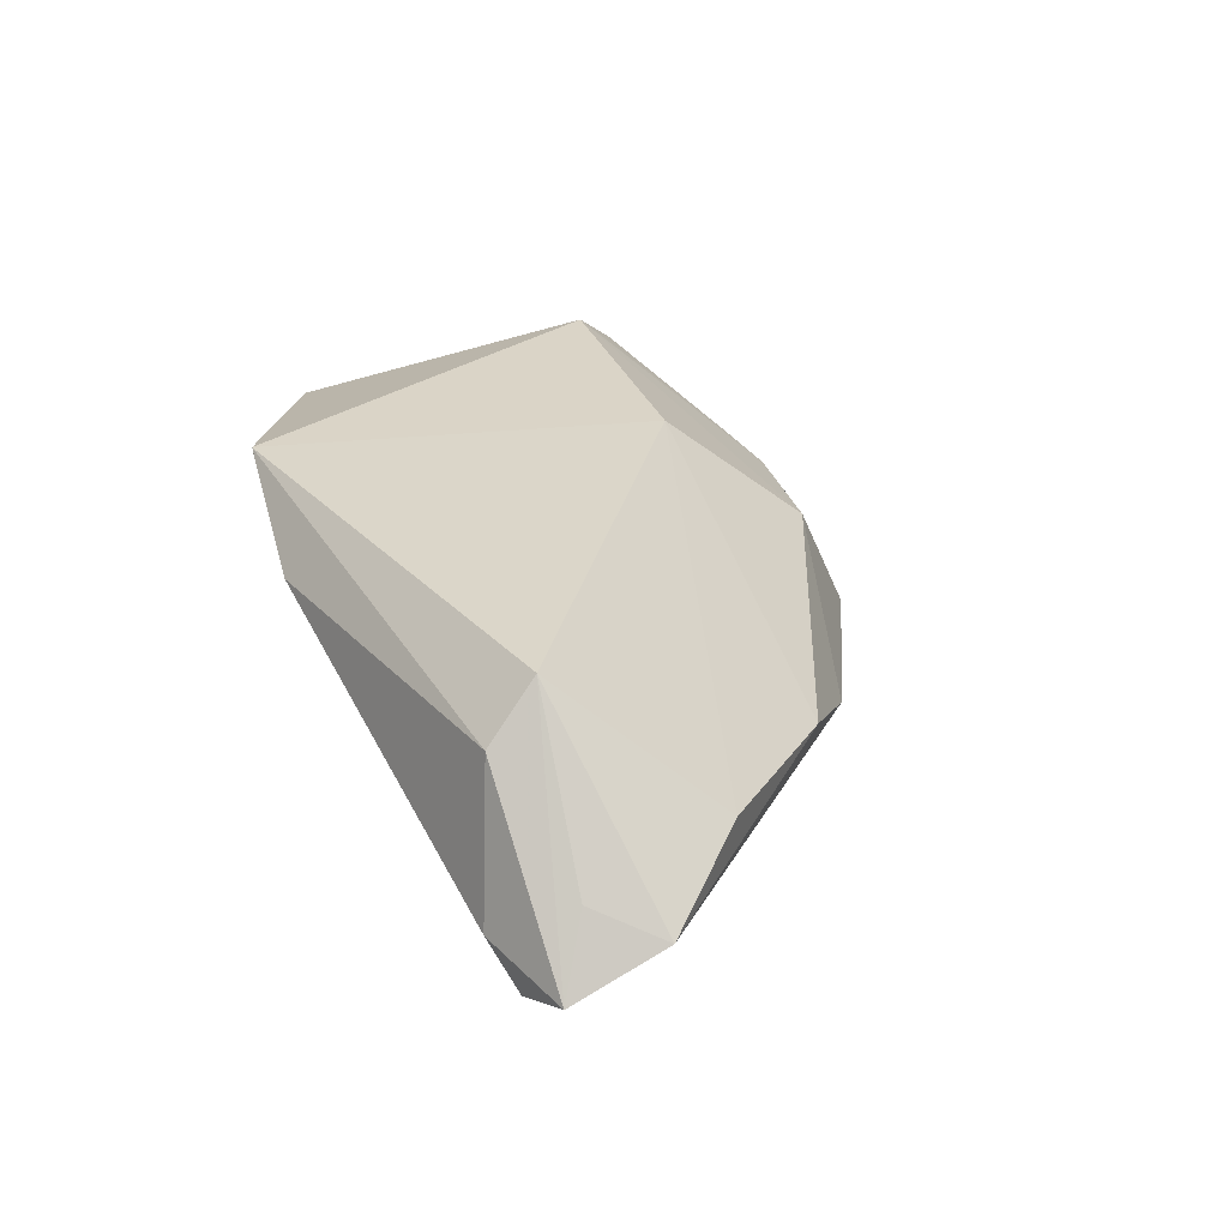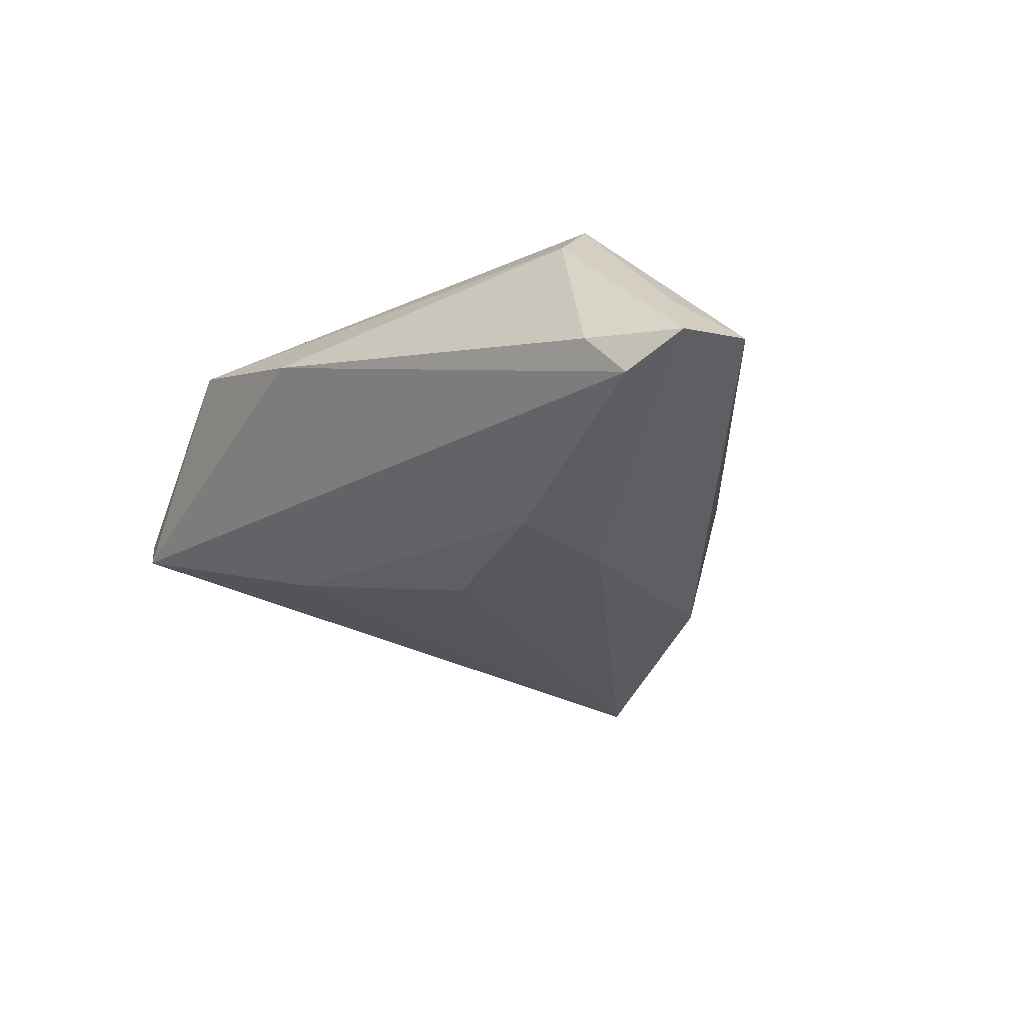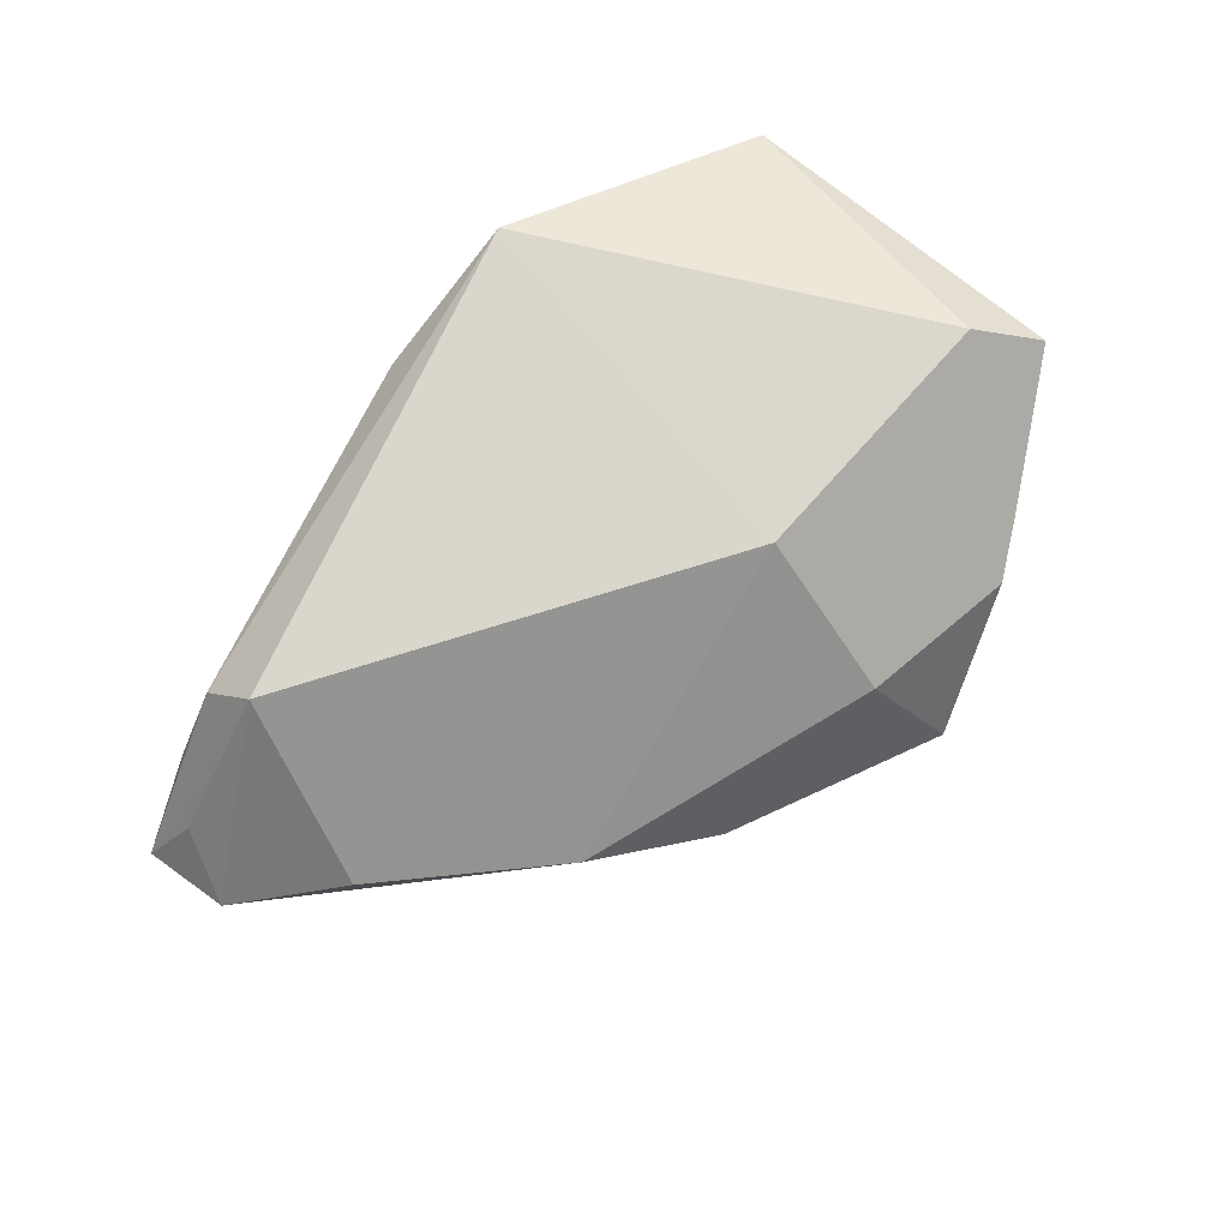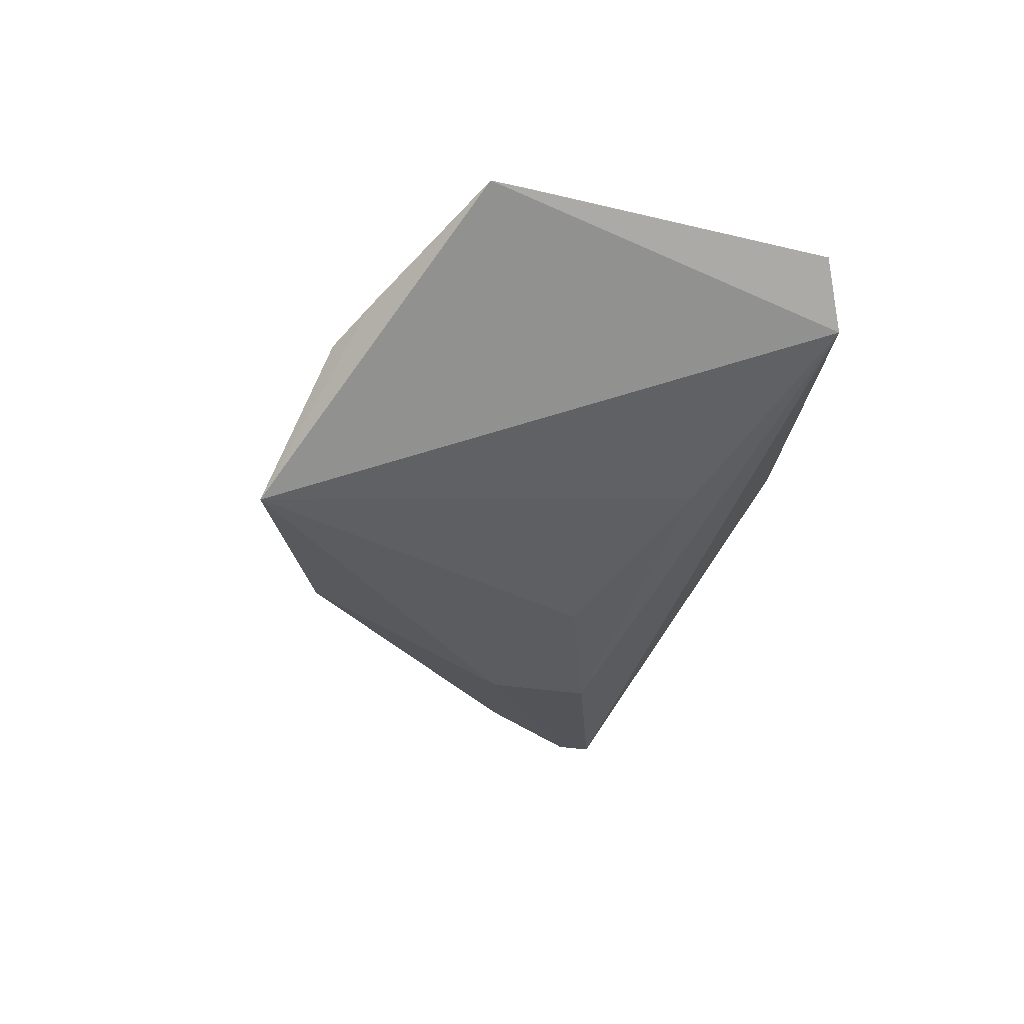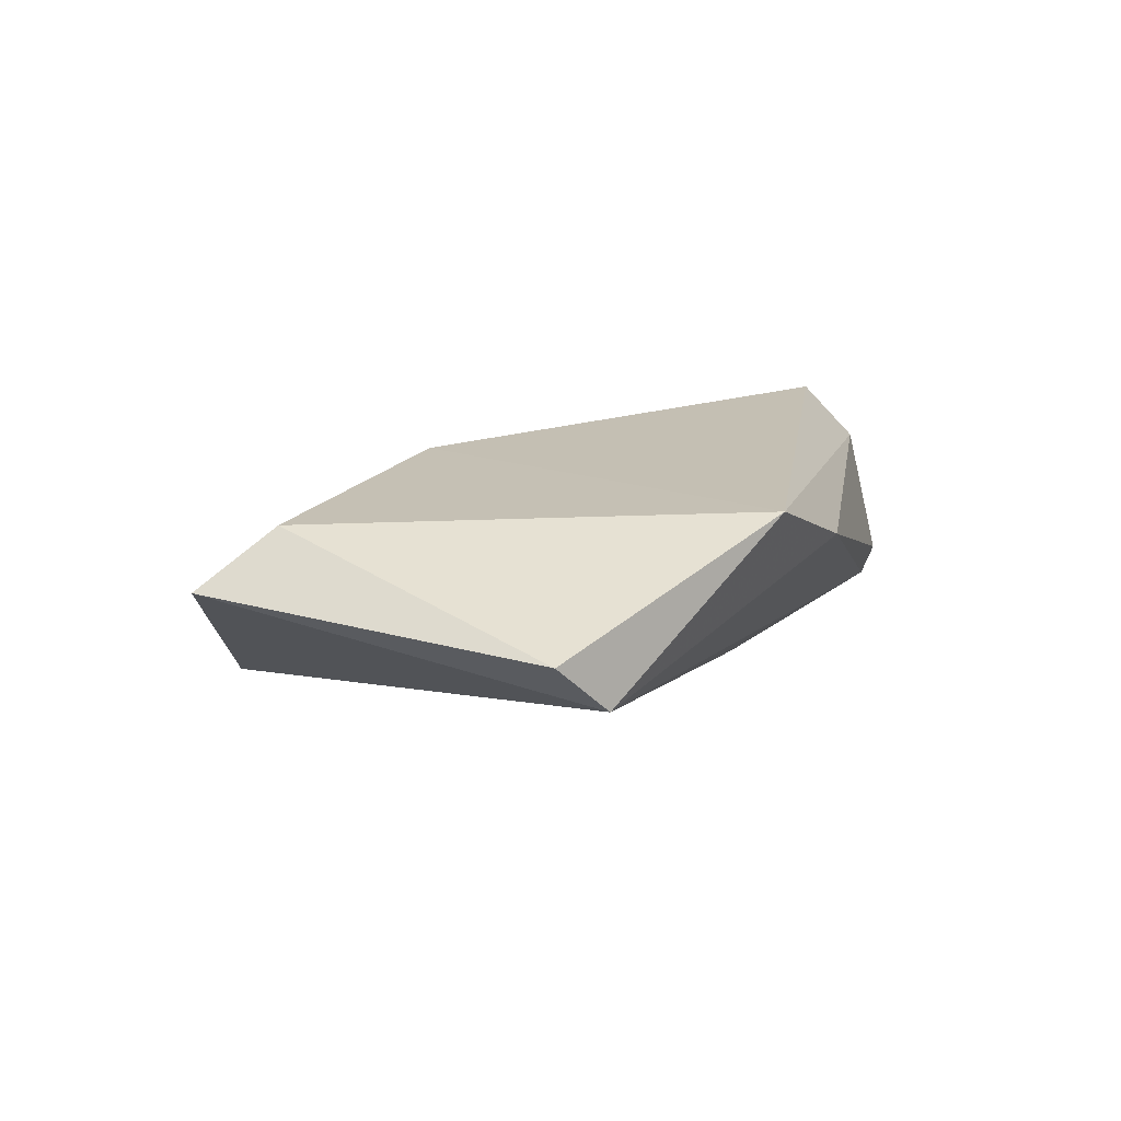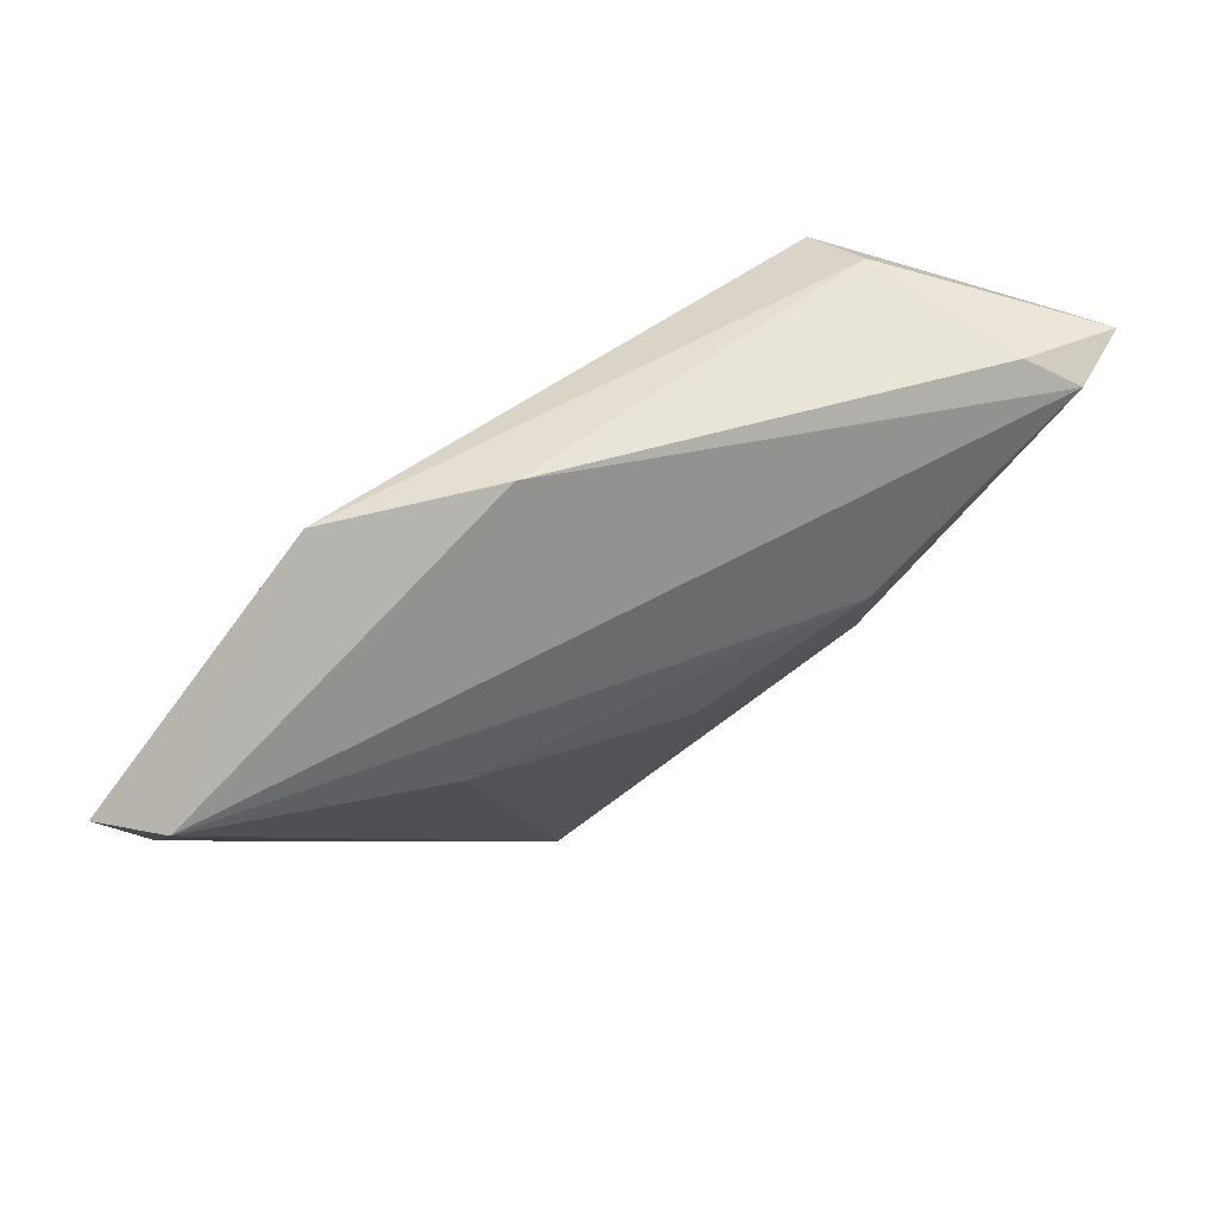
<metadata>
{"format":"obj","ext":"obj","renderer":"f3d","projection":"perspective","resolution":1024,"background":"white","views":[{"elev":29.8,"azim":-109.0,"up":"+Z"},{"elev":-29.8,"azim":-132.0,"up":"+Z"},{"elev":73.8,"azim":-49.5,"up":"+Z"},{"elev":-30.8,"azim":74.0,"up":"+Z"},{"elev":17.7,"azim":113.9,"up":"+Z"},{"elev":79.8,"azim":145.1,"up":"+Y"}]}
</metadata>
<code>
v -0.04806 -0.003632 -0.001435
v 0.01981 0.01232 -0.01039
v -0.05319 0.0213 -0.01429
v -0.06043 0.01914 -0.01102
v -0.0246 -0.002227 -0.01889
v 0.04478 -0.01743 0.01511
v -0.02856 -0.02131 -0.005571
v -0.04926 0.02398 -0.008865
v 0.04614 0.02254 0.0001466
v 8.82e-06 0.03267 0.007859
v -0.0432 0.02156 0.008944
v -0.04124 0.01548 0.01563
v -0.05957 0.007401 -0.006537
v 0.01006 -0.0168 0.01563
v 0.008207 -0.03474 0.0007669
v -0.02476 0.01129 -0.01849
v -0.003907 0.003539 -0.01727
v 0.05221 -0.02415 0.008648
v 0.05221 0.01898 0.006544
v 0.02888 -0.03789 -0.002013
v 0.03481 -0.03454 0.0006562
v 0.01373 -0.04343 -0.01629
v -0.01385 -0.03112 -0.01343
v 0.01895 0.03204 0.01563
v -0.05553 0.0156 -0.002676
f 18 22 9
f 4 12 11
f 11 12 24
f 17 22 5
f 2 22 17
f 2 9 22
f 24 9 10
f 10 11 24
f 19 9 24
f 24 6 19
f 18 9 19
f 19 6 18
f 25 12 4
f 13 25 4
f 13 1 12
f 12 25 13
f 3 10 9
f 3 5 4
f 1 13 7
f 14 15 6
f 24 12 14
f 14 6 24
f 14 7 15
f 12 1 14
f 1 7 14
f 20 15 22
f 6 15 20
f 9 2 16
f 16 3 9
f 16 2 17
f 17 5 16
f 5 3 16
f 8 3 4
f 10 3 8
f 4 11 8
f 11 10 8
f 22 15 23
f 15 7 23
f 23 7 13
f 23 5 22
f 4 5 23
f 23 13 4
f 21 22 18
f 21 20 22
f 18 6 21
f 6 20 21

</code>
